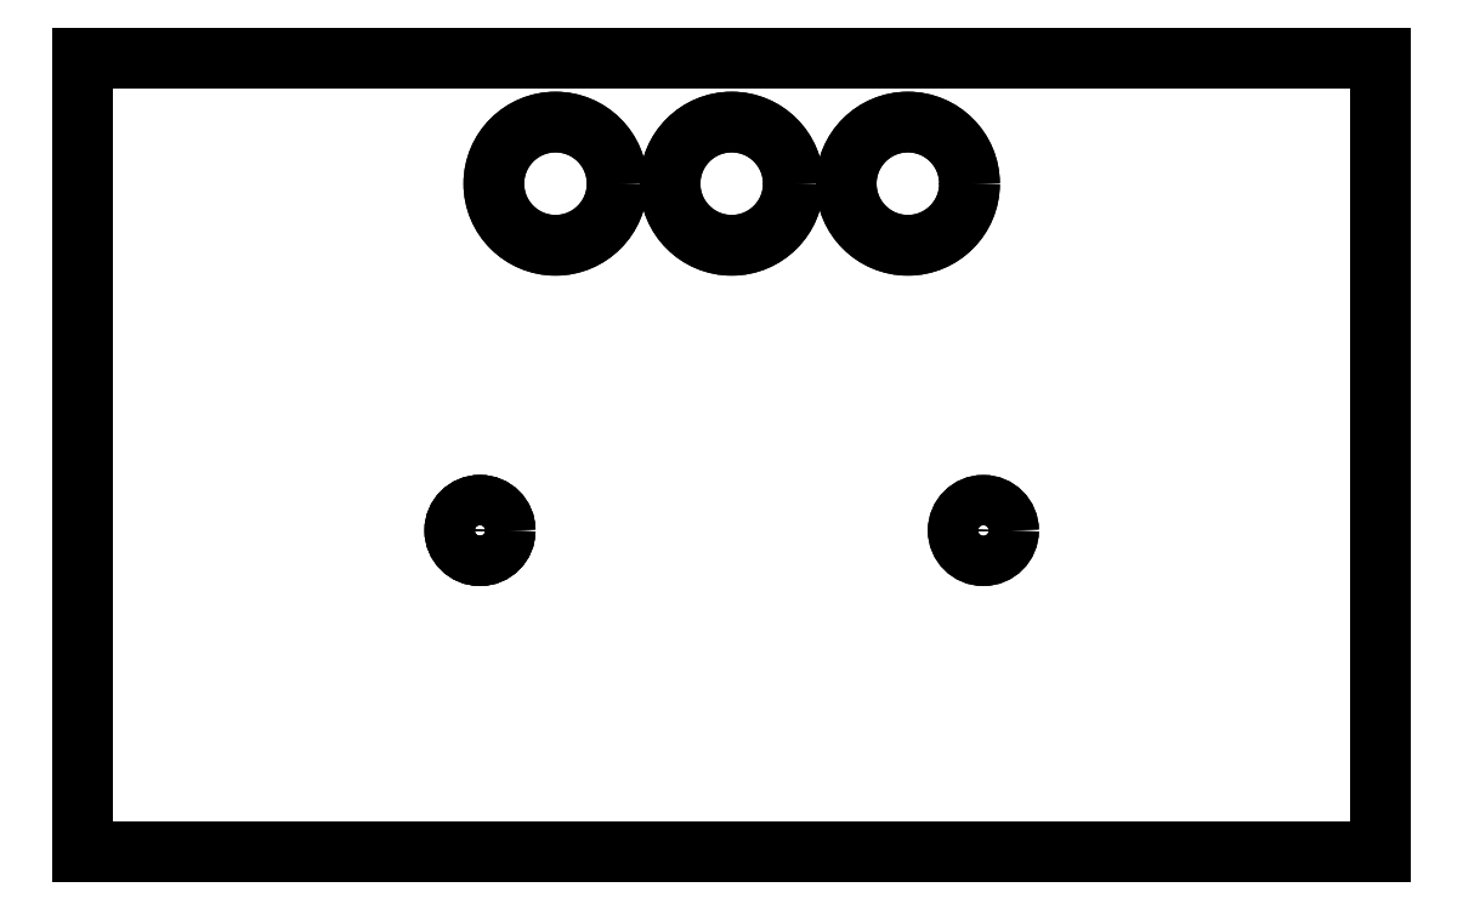
<metadata>
{"format":"dxf","ext":"dxf","renderer":"ezdxf+matplotlib","layout":"modelspace","background":"white","min_lineweight":24,"dpi":150}
</metadata>
<code>
0
SECTION
2
ENTITIES
0
CIRCLE
8
0
10
60
20
13.79
30
0
40
2.45
0
CIRCLE
8
0
10
67
20
13.79
30
0
40
2.45
0
CIRCLE
8
0
10
53
20
13.79
30
0
40
2.45
0
CIRCLE
8
0
10
70
20
0
30
0
40
1
0
CIRCLE
8
0
10
50
20
0.001236
30
0
40
1
0
LWPOLYLINE
8
0
90
4
70
1
43
0
10
34.23
20
-12.79
10
34.23
20
18.79
10
85.77
20
18.79
10
85.77
20
-12.79
0
LWPOLYLINE
8
0
90
4
70
1
43
0
10
85.77
20
18.79
10
34.23
20
18.79
10
34.23
20
-12.79
10
85.77
20
-12.79
0
CIRCLE
8
0
10
50
20
0.001236
30
0
40
1
0
CIRCLE
8
0
10
50
20
0
30
0
40
0.9989
0
CIRCLE
8
0
10
70
20
0
30
0
40
1
0
CIRCLE
8
0
10
67
20
13.79
30
0
40
2.45
0
CIRCLE
8
0
10
60
20
13.79
30
0
40
2.45
0
CIRCLE
8
0
10
53
20
13.79
30
0
40
2.45
0
ENDSEC
0
EOF

</code>
